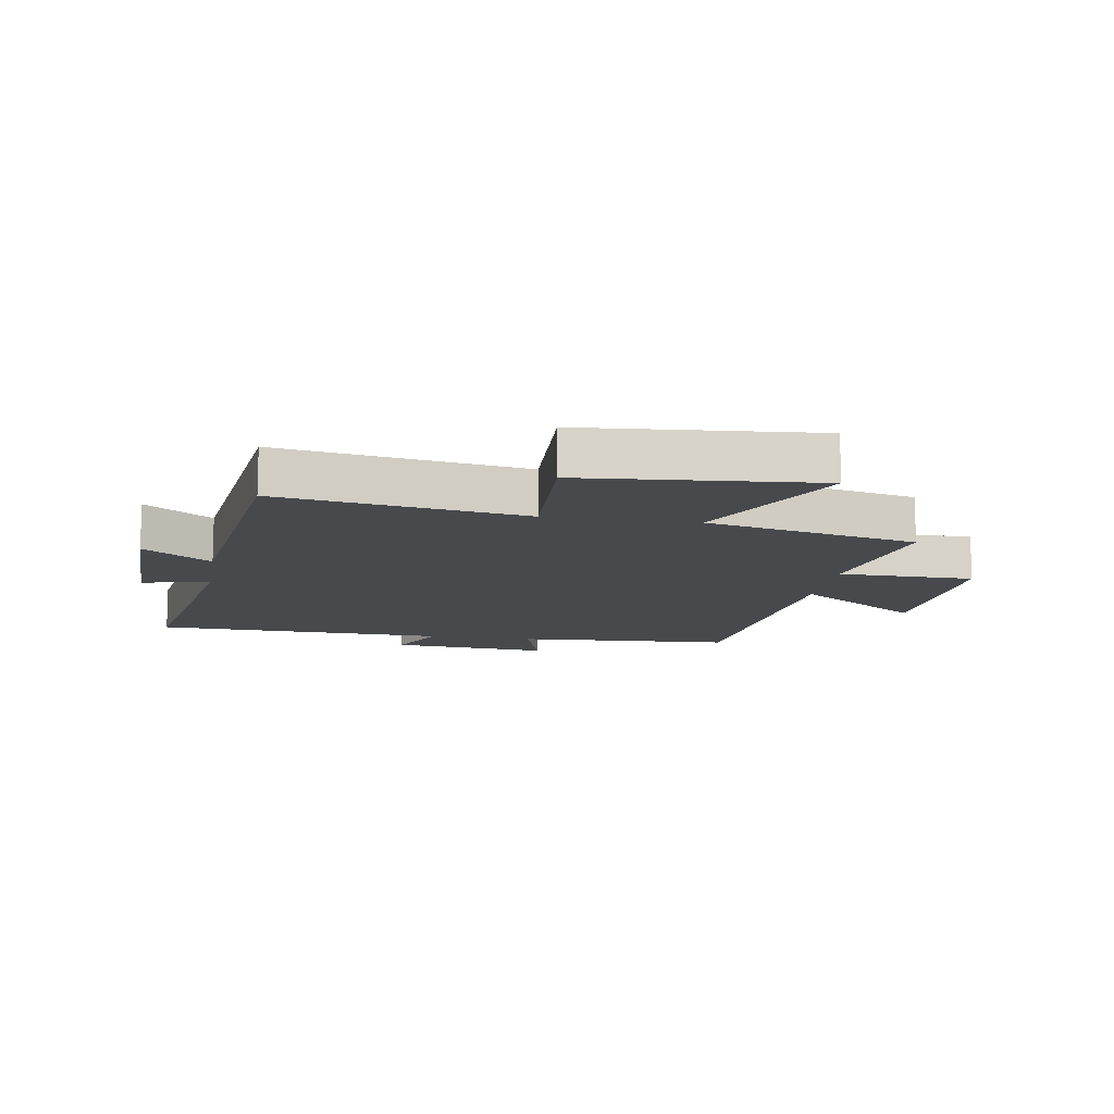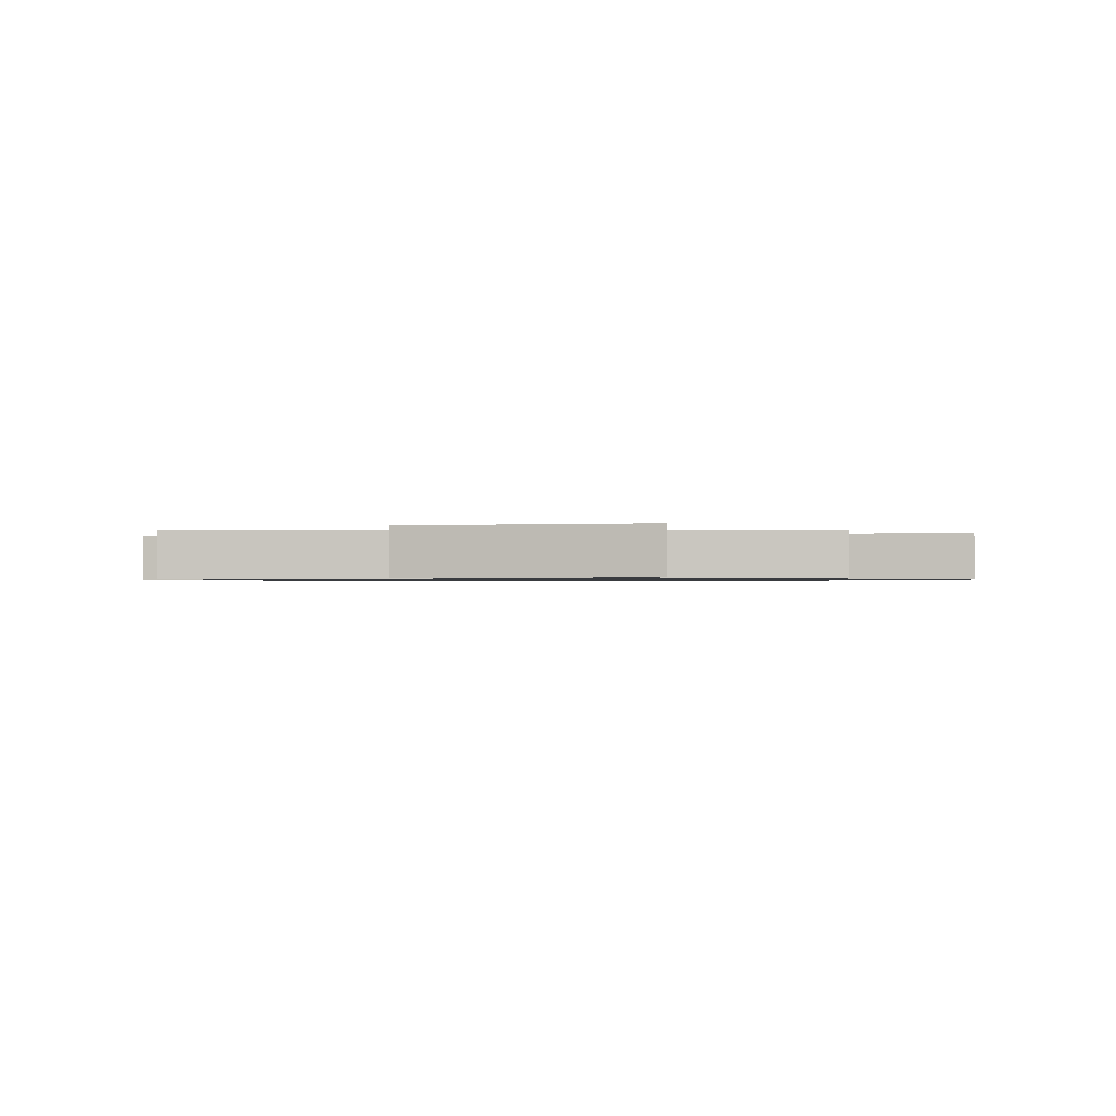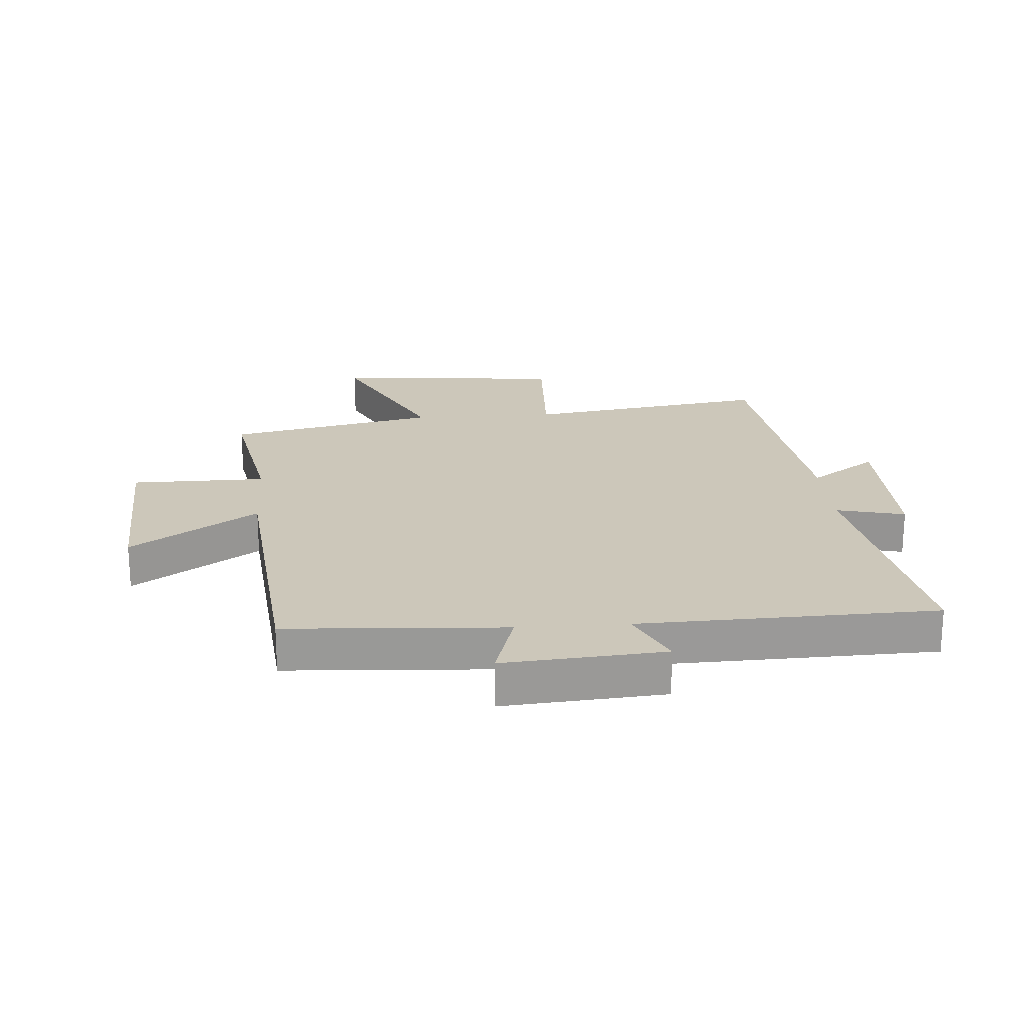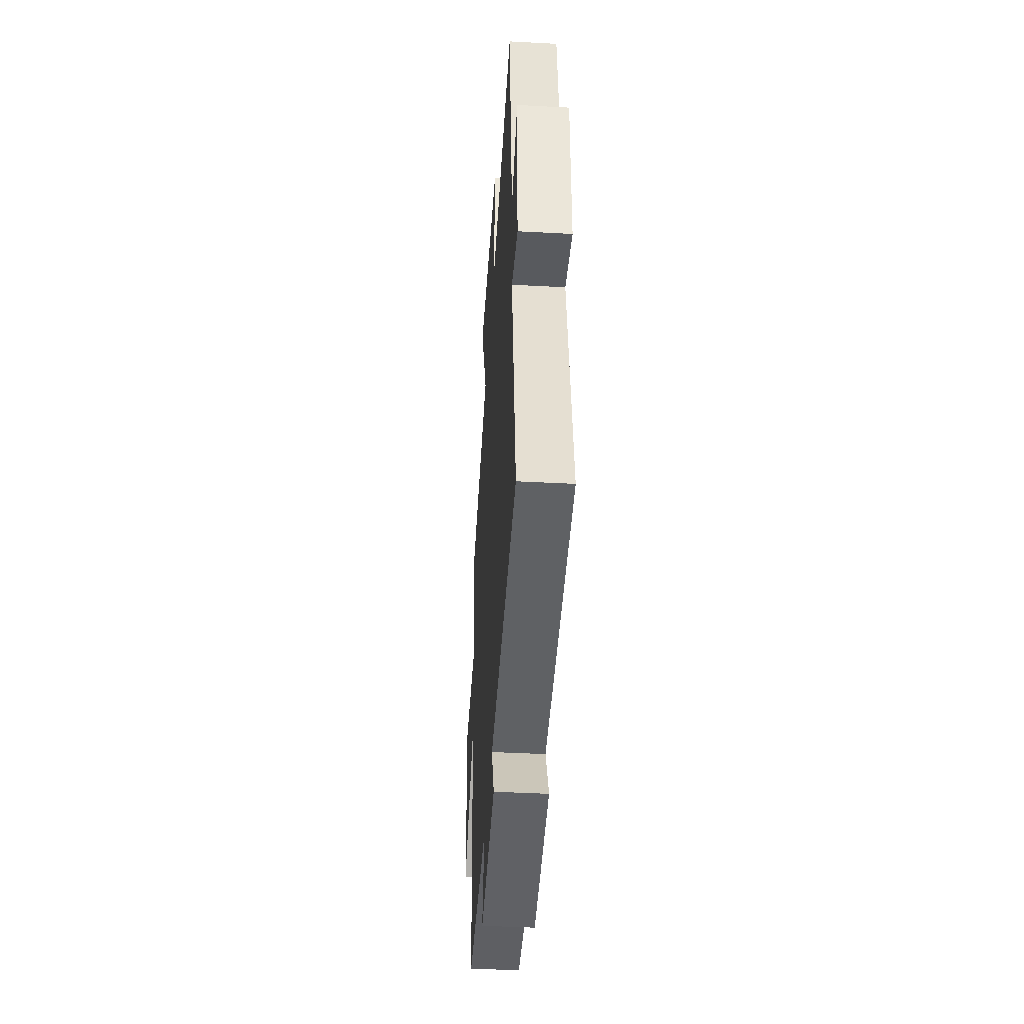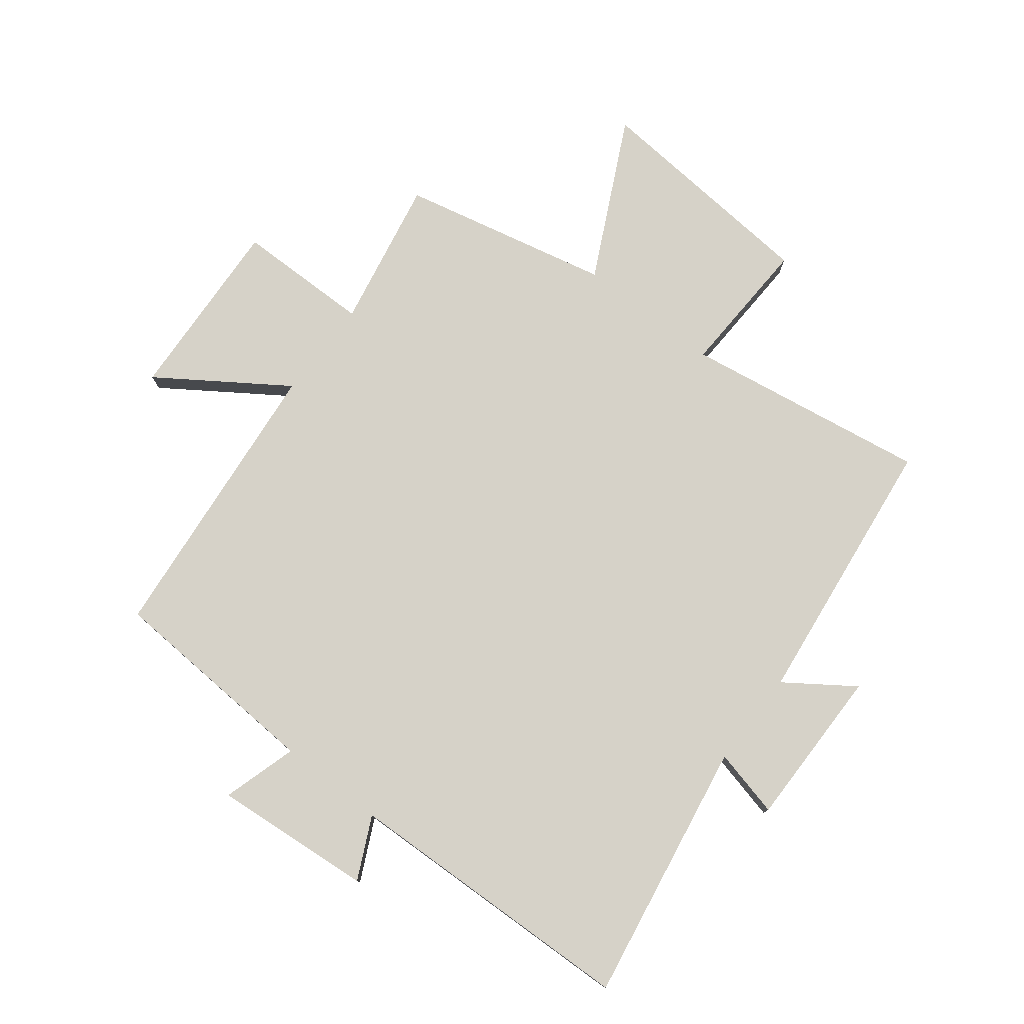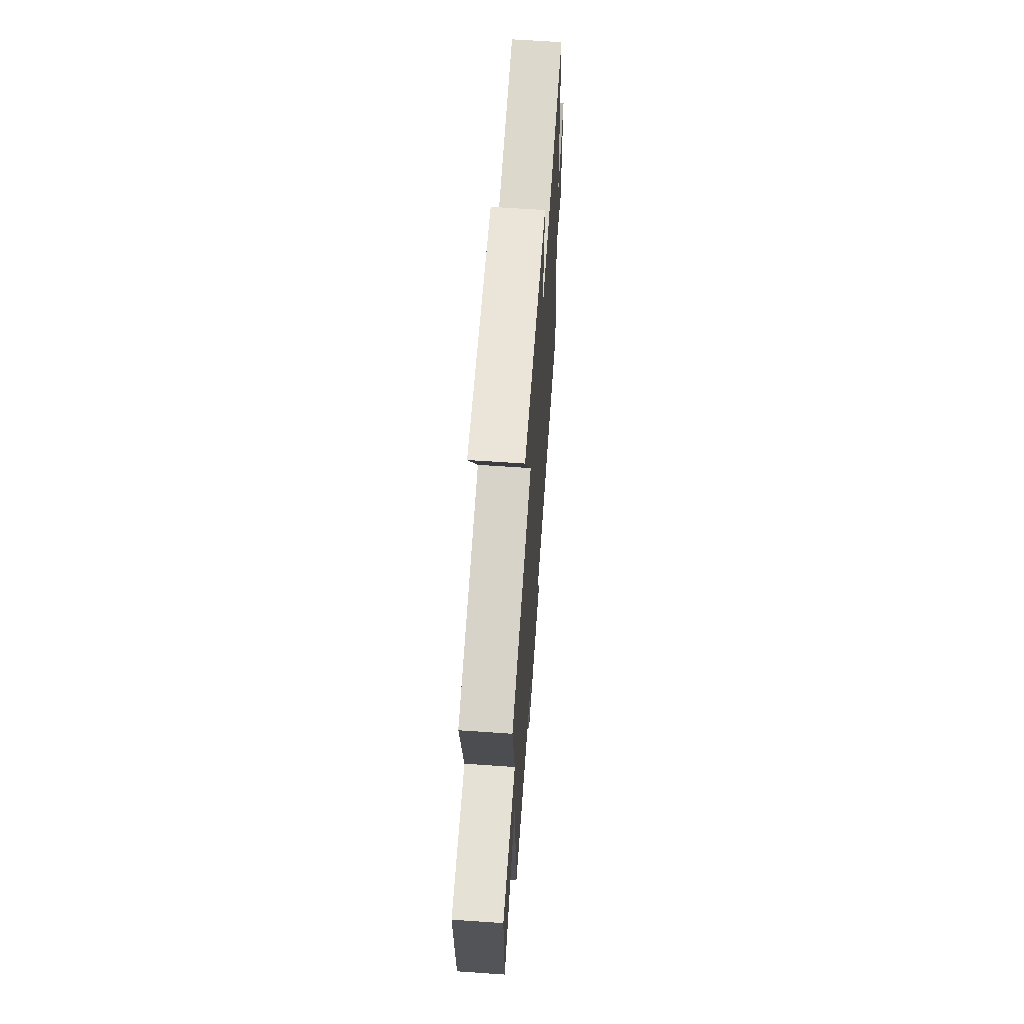
<metadata>
{"format":"obj","ext":"obj","renderer":"f3d","projection":"perspective","resolution":1024,"background":"white","views":[{"elev":-12.1,"azim":-9.3,"up":"+Y"},{"elev":-0.8,"azim":10.7,"up":"+Y"},{"elev":21.3,"azim":175.9,"up":"+Y"},{"elev":-43.8,"azim":-93.6,"up":"+Z"},{"elev":77.8,"azim":-142.2,"up":"+Y"},{"elev":63.7,"azim":94.0,"up":"+Z"}]}
</metadata>
<code>
v 0.547 0.07 0.423
v 0.5 0.07 0.175
v 0.723 0.07 0.173
v 0.707 0.07 -0.135
v 0.5 0.07 0.005
v 0.453 0.07 -0.479
v 0.093 0.07 -0.5
v 0.13 0.07 -0.624
v -0.134 0.07 -0.602
v -0.085 0.07 -0.5
v -0.573 0.07 -0.484
v -0.5 0.07 -0.052
v -0.613 0.07 -0.079
v -0.611 0.07 0.187
v -0.5 0.07 0.11
v -0.446 0.07 0.563
v -0.043 0.07 0.5
v -0.053 0.07 0.731
v 0.331 0.07 0.763
v 0.201 0.07 0.5
v 0.547 0 0.423
v 0.5 0 0.175
v 0.723 0 0.173
v 0.707 0 -0.135
v 0.5 0 0.005
v 0.453 0 -0.479
v 0.093 0 -0.5
v 0.13 0 -0.624
v -0.134 0 -0.602
v -0.085 0 -0.5
v -0.573 0 -0.484
v -0.5 0 -0.052
v -0.613 0 -0.079
v -0.611 0 0.187
v -0.5 0 0.11
v -0.446 0 0.563
v -0.043 0 0.5
v -0.053 0 0.731
v 0.331 0 0.763
v 0.201 0 0.5
f 17 18 19 20
f 17 20 1 2
f 15 16 17 2
f 12 13 14 15
f 12 15 2 3
f 10 11 12
f 7 8 9 10
f 5 6 7 10
f 5 10 12
f 3 4 5
f 3 5 12
f 40 39 38 37
f 22 21 40 37
f 22 37 36 35
f 35 34 33 32
f 23 22 35 32
f 32 31 30
f 30 29 28 27
f 30 27 26 25
f 32 30 25
f 25 24 23
f 32 25 23
f 1 21 22 2
f 2 22 23 3
f 3 23 24 4
f 4 24 25 5
f 5 25 26 6
f 6 26 27 7
f 7 27 28 8
f 8 28 29 9
f 9 29 30 10
f 10 30 31 11
f 11 31 32 12
f 12 32 33 13
f 13 33 34 14
f 14 34 35 15
f 15 35 36 16
f 16 36 37 17
f 17 37 38 18
f 18 38 39 19
f 19 39 40 20
f 20 40 21 1

</code>
